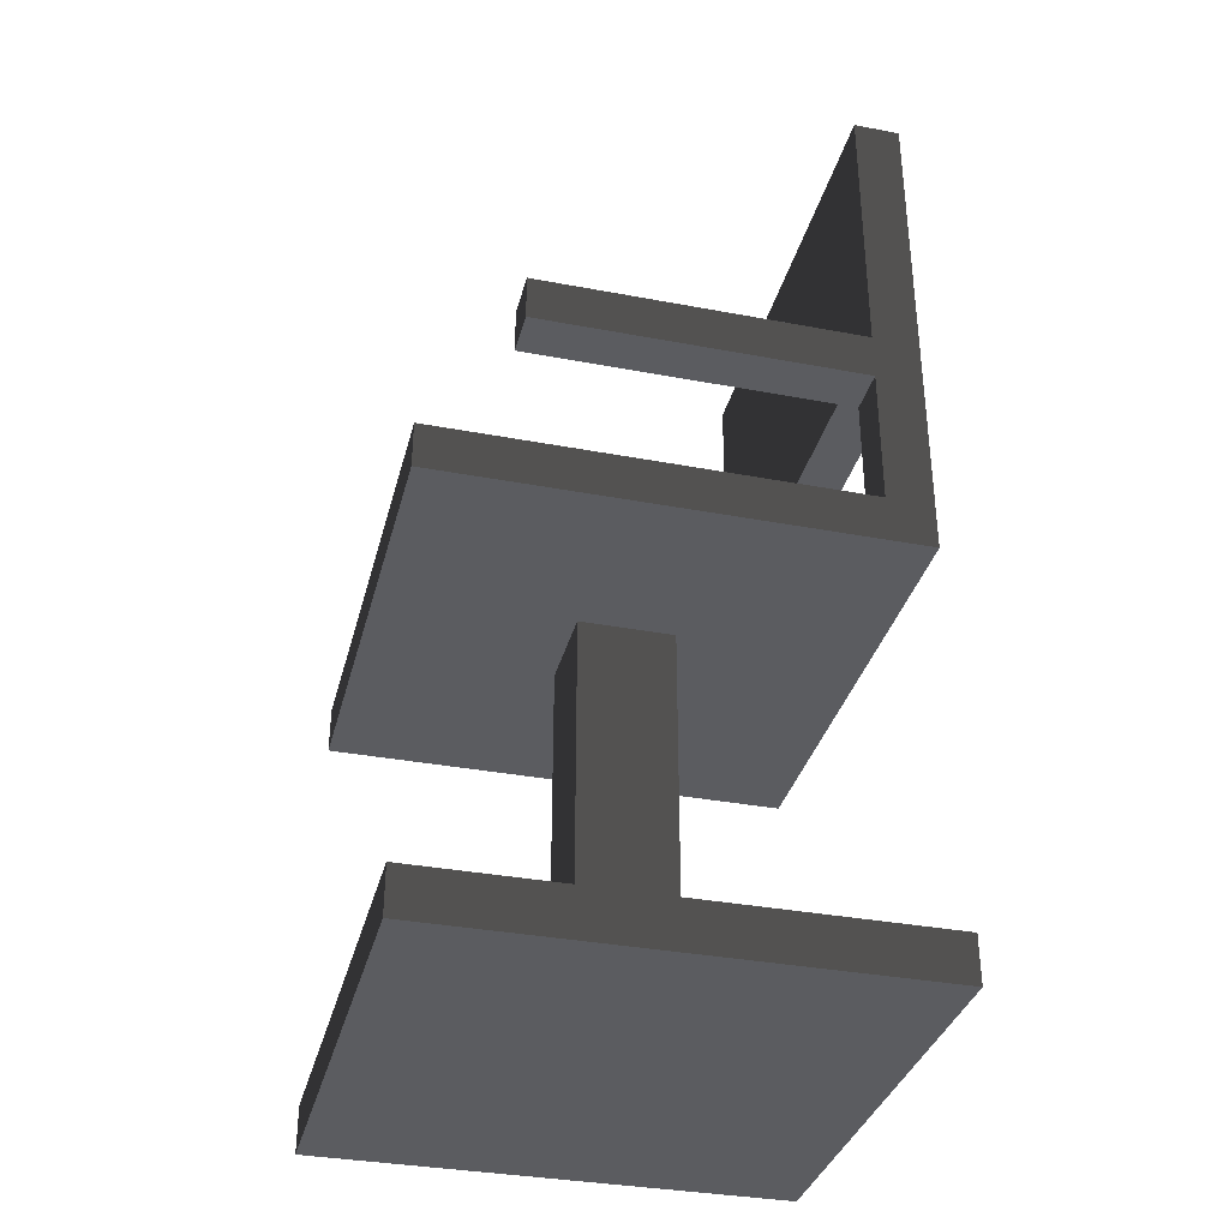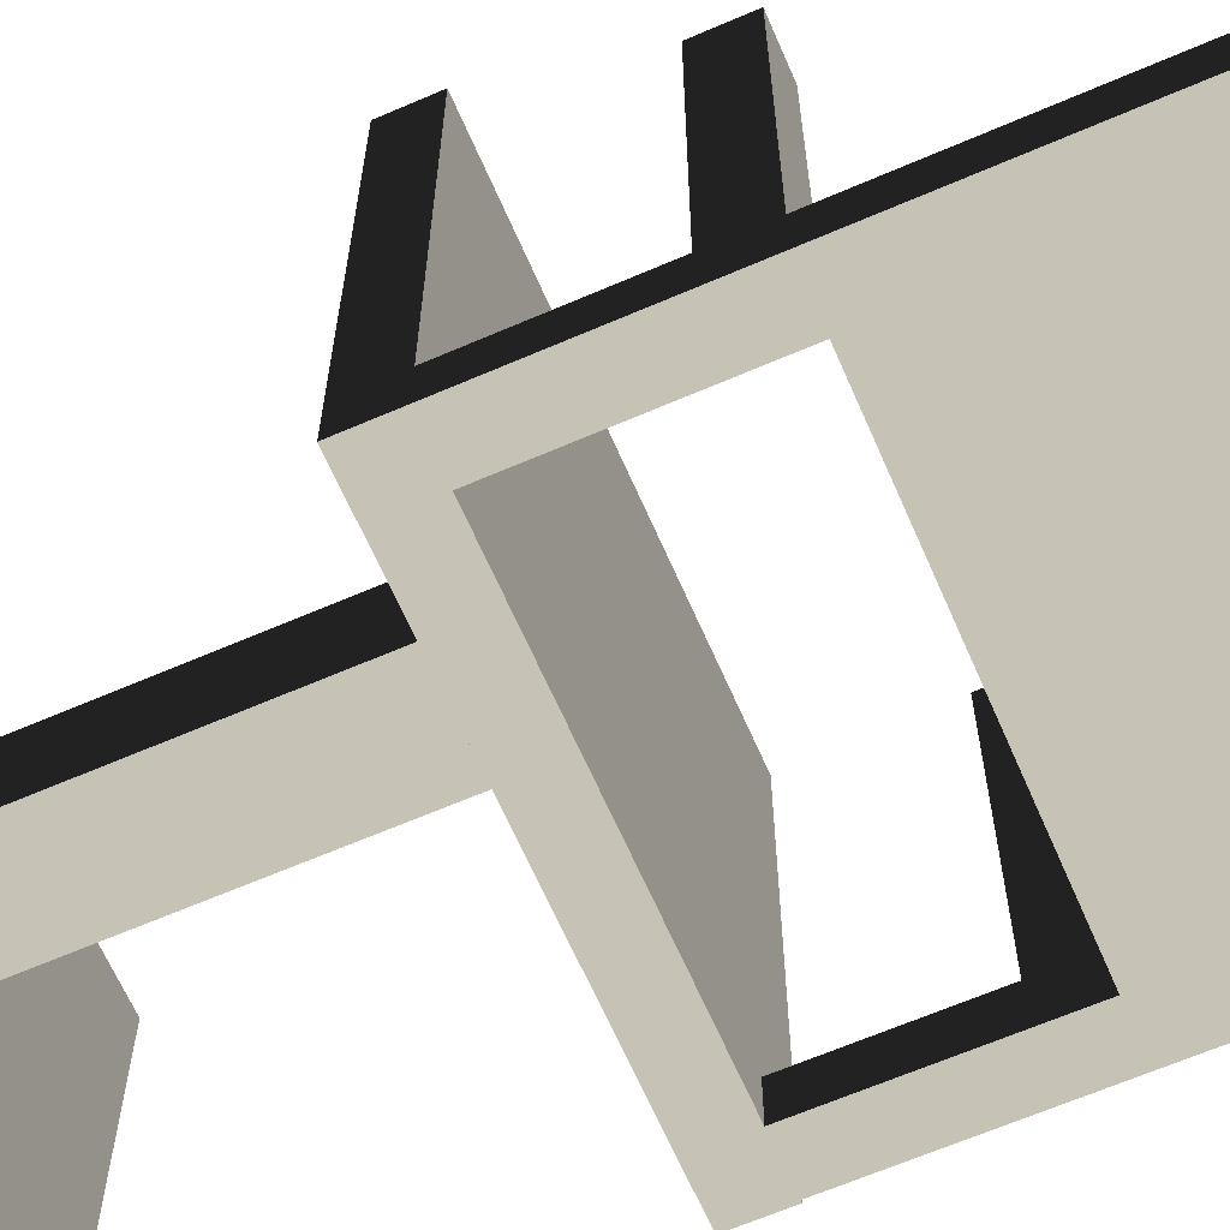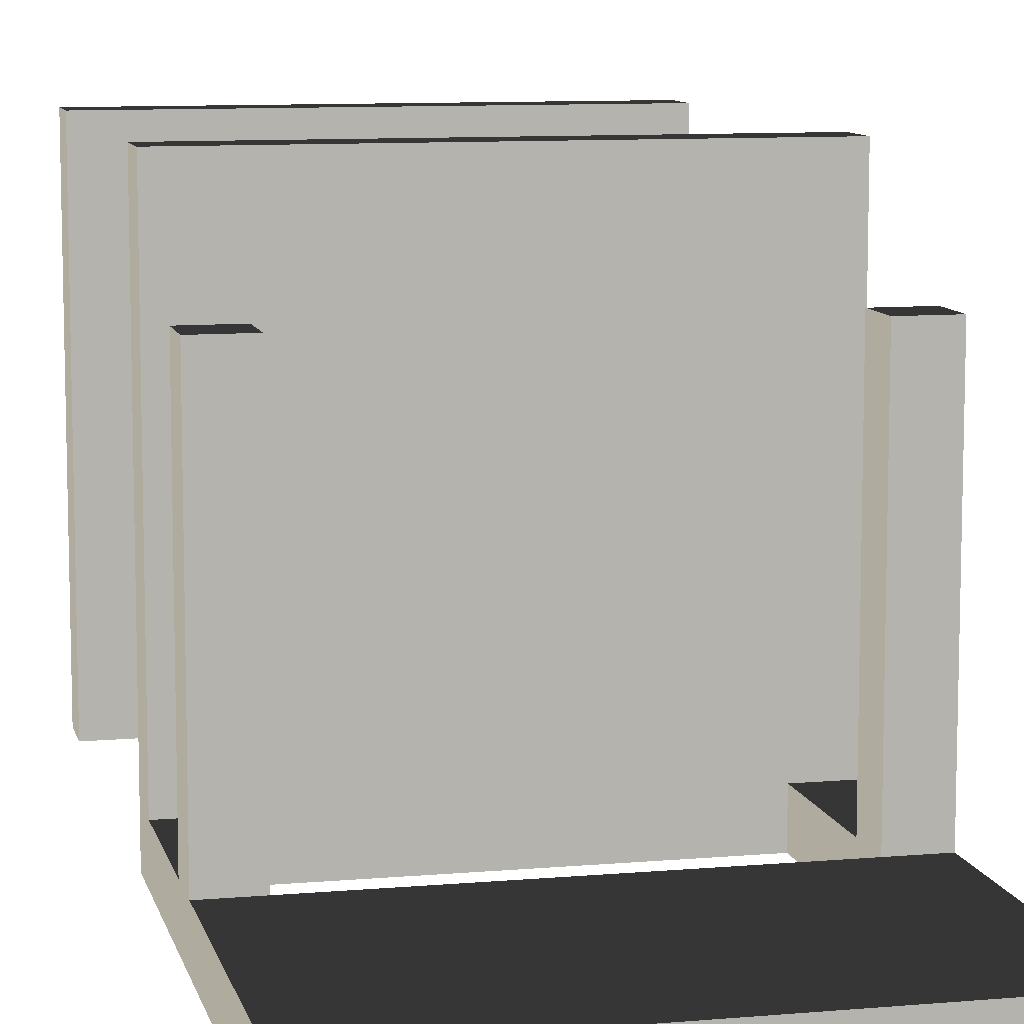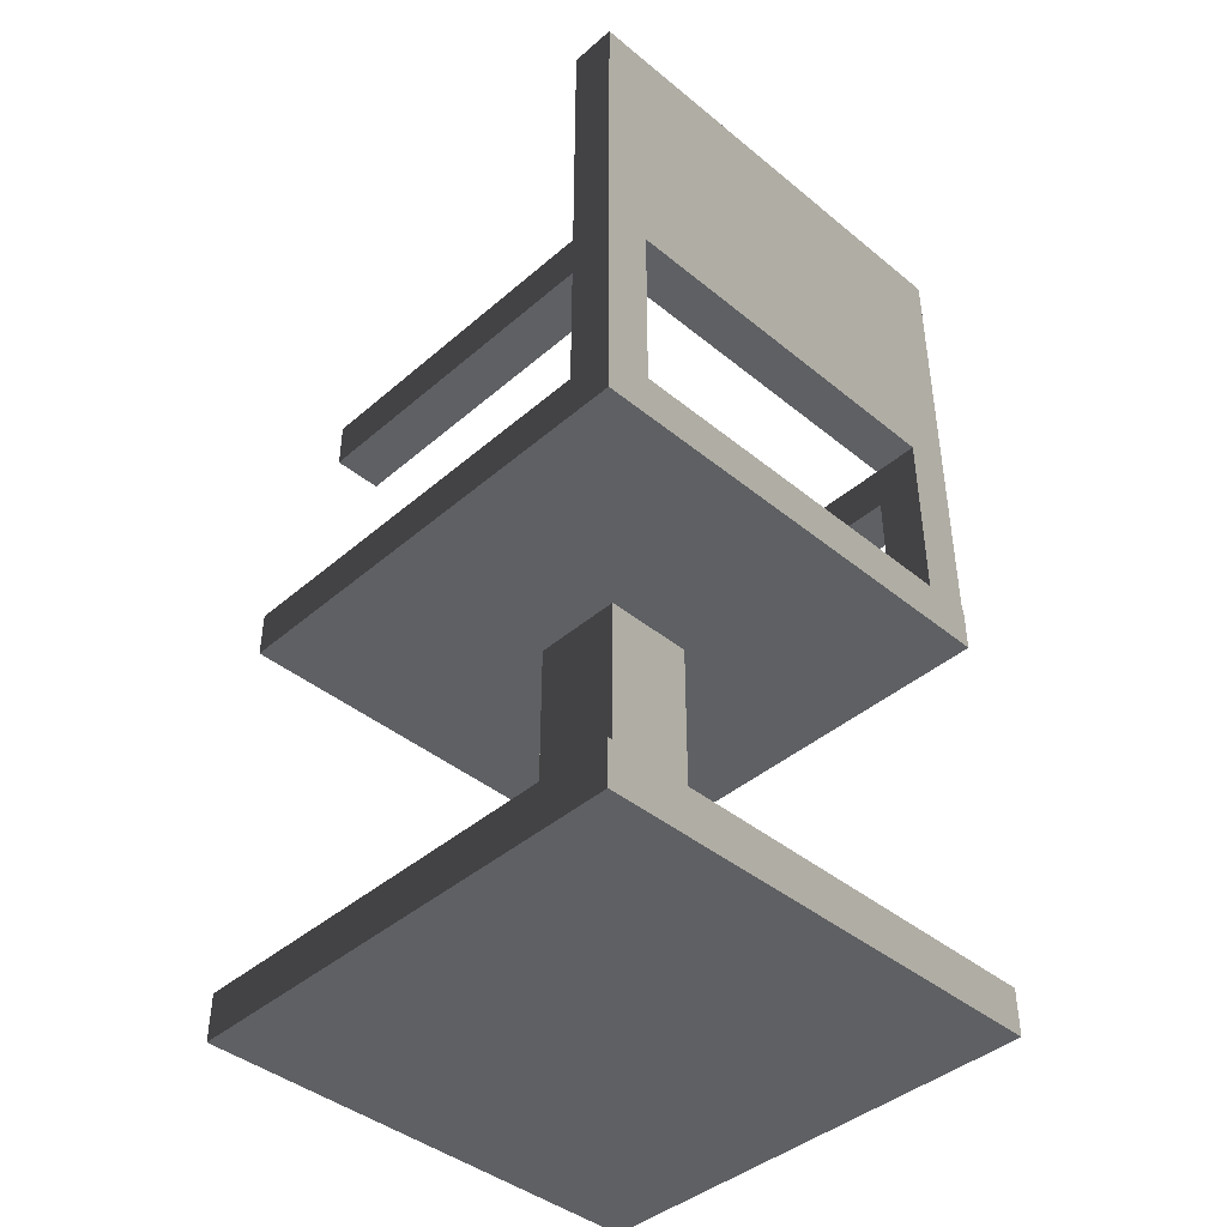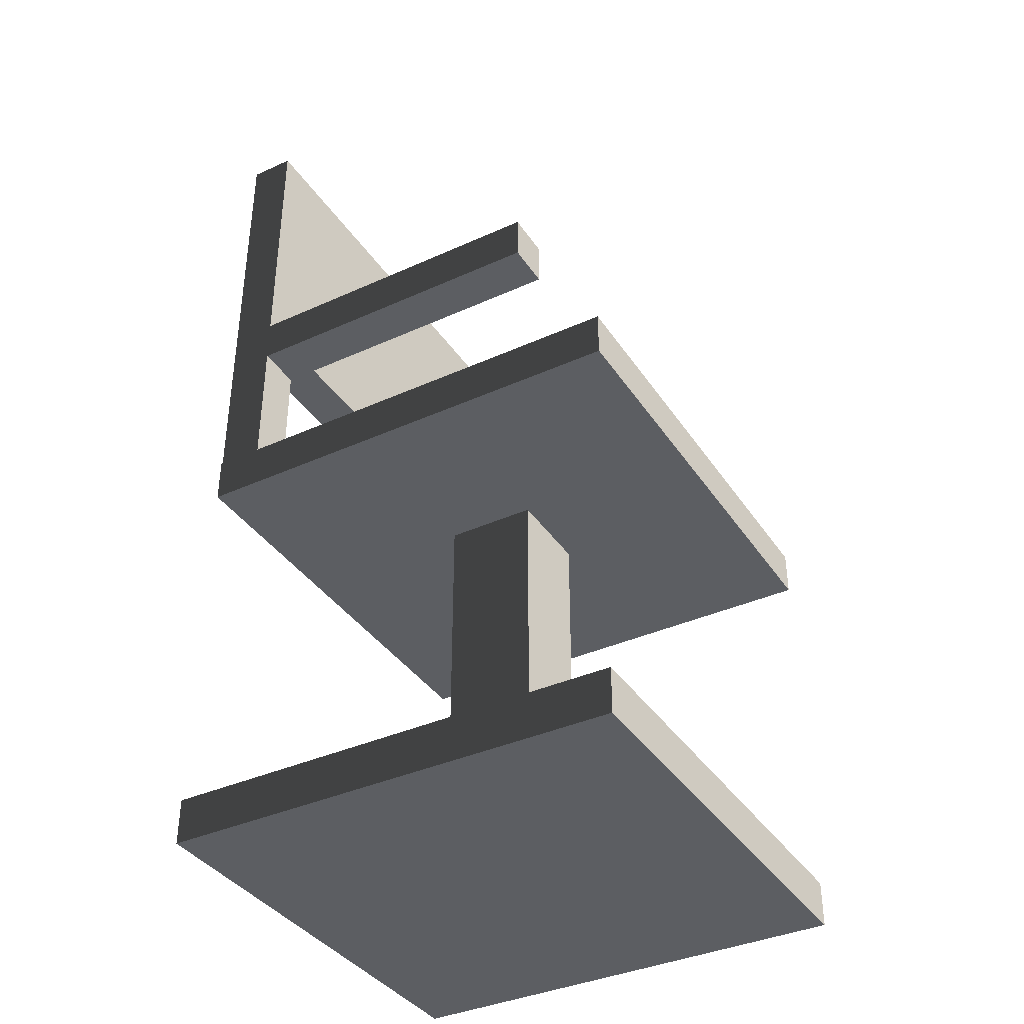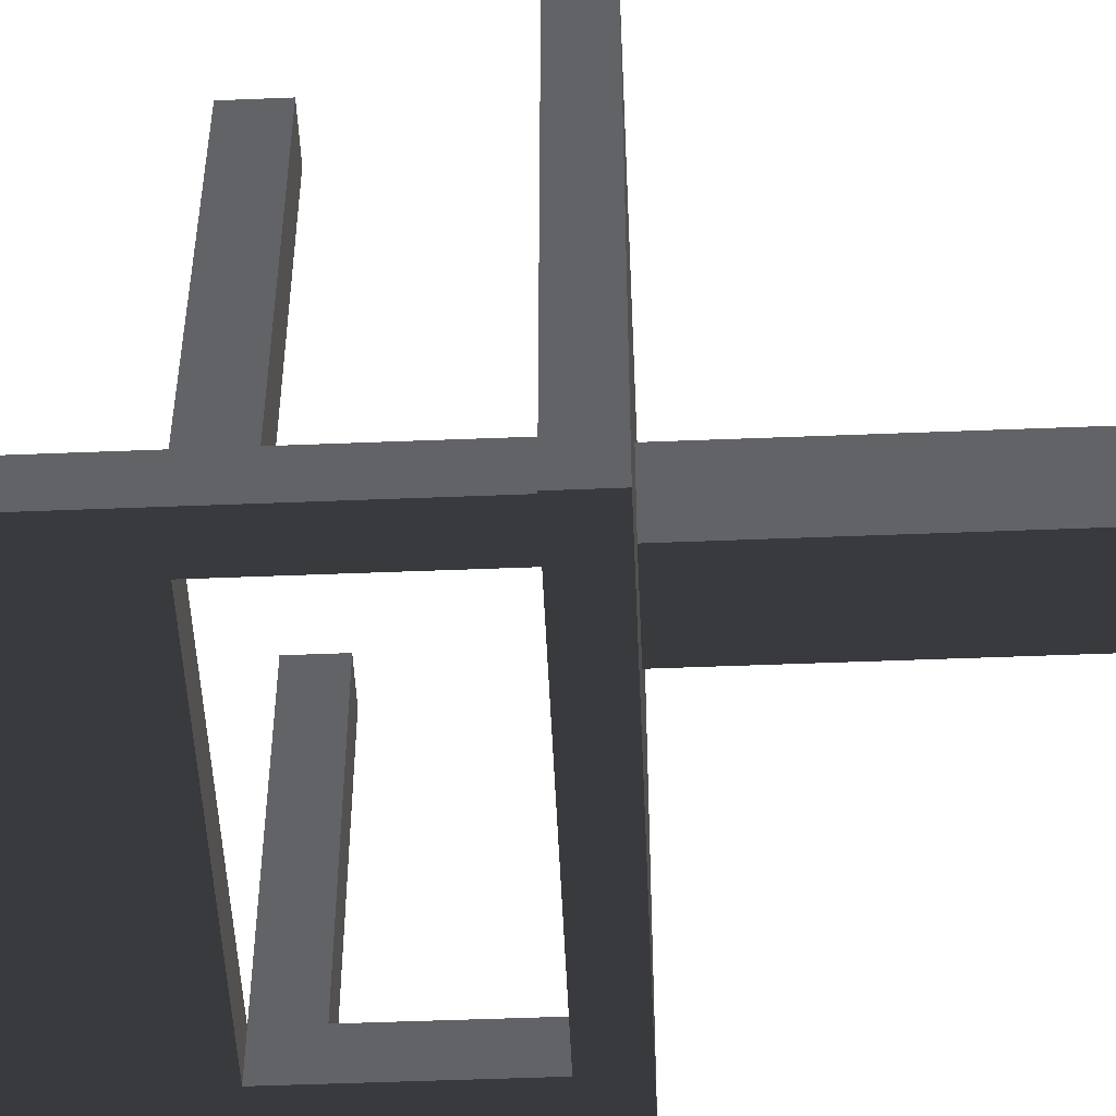
<metadata>
{"format":"obj","ext":"obj","renderer":"f3d","projection":"perspective","resolution":1024,"background":"white","views":[{"elev":-34.8,"azim":-104.2,"up":"+Z"},{"elev":-65.1,"azim":-66.5,"up":"+Y"},{"elev":9.6,"azim":-13.0,"up":"+Y"},{"elev":-42.3,"azim":-44.3,"up":"+Z"},{"elev":-38.0,"azim":119.9,"up":"+Z"},{"elev":-50.8,"azim":92.5,"up":"+Y"}]}
</metadata>
<code>
v 0.1979 -0.2 0.65
v 0.2479 0.15 0.65
v 0.2479 -0.2 0.65
v 0.1979 0.15 0.65
v 0.2479 -0.2 0.7
v 0.1979 0.15 0.7
v 0.1979 -0.2 0.7
v 0.2479 0.15 0.7
v 0.2479 0.15 0.7
v 0.1979 0.15 0.65
v 0.1979 0.15 0.7
v 0.2479 0.15 0.65
v -0.25 -0.2 0.65
v -0.2 0.15 0.65
v -0.2 -0.2 0.65
v -0.25 0.15 0.65
v -0.2 -0.2 0.7
v -0.25 0.15 0.7
v -0.25 -0.2 0.7
v -0.2 0.15 0.7
v -0.2 0.15 0.7
v -0.25 0.15 0.65
v -0.25 0.15 0.7
v -0.2 0.15 0.65
v -0.2 -0.2 0.65
v -0.25 -0.2 0.5
v -0.25 -0.2 0.65
v -0.2 -0.2 0.5
v 0.2479 -0.2 0.65
v 0.1979 -0.2 0.5
v 0.1979 -0.2 0.65
v 0.2479 -0.2 0.5
v -0.25 -0.2 1
v -0.2 -0.2 0.7
v -0.25 -0.2 0.7
v 0.2479 -0.2 0.7
v 0.2479 -0.2 1
v 0.1979 -0.2 0.7
v 0.2479 -0.25 1
v -0.25 -0.2 1
v -0.25 -0.25 1
v 0.2479 -0.2 1
v -0.2 -0.2 0.7
v 0.1979 -0.25 0.7
v -0.2 -0.25 0.7
v 0.1979 -0.2 0.7
v -0.2 -0.2 0.65
v -0.2 -0.25 0.5
v -0.2 -0.2 0.5
v -0.2 -0.2 0.7
v -0.2 -0.25 0.7
v -0.2 0.15 0.65
v -0.2 0.15 0.7
v 0.1979 -0.25 0.5
v 0.1979 -0.2 0.65
v 0.1979 -0.2 0.5
v 0.1979 0.15 0.7
v 0.1979 0.15 0.65
v 0.1979 -0.2 0.7
v 0.1979 -0.25 0.7
v 0.2479 -0.2 0.65
v 0.2479 -0.25 0.5
v 0.2479 -0.2 0.5
v 0.2479 -0.2 1
v 0.2479 -0.25 1
v 0.2479 -0.2 0.7
v 0.2479 0.15 0.65
v 0.2479 0.15 0.7
v 0.25 -0.25 0.45
v -0.05 -0.05 0.45
v 0.05 -0.05 0.45
v 0.25 0.25 0.45
v 0.05 0.05 0.45
v -0.25 0.25 0.45
v -0.05 0.05 0.45
v -0.25 -0.25 0.45
v -0.25 -0.2 0.7
v -0.25 -0.25 1
v -0.25 -0.2 1
v -0.25 0.25 0.45
v -0.25 -0.2 0.5
v -0.25 0.25 0.5
v -0.25 -0.25 0.45
v -0.25 -0.2 0.65
v -0.25 0.15 0.7
v -0.25 0.15 0.65
v -0.25 0.25 0.45
v 0.25 0.25 0.5
v 0.25 0.25 0.45
v -0.25 0.25 0.5
v 0.25 0.25 0.45
v 0.25 -0.25 0.5
v 0.25 -0.25 0.45
v 0.25 0.25 0.5
v 0.2479 -0.25 0.5
v 0.1979 -0.25 0.7
v 0.1979 -0.25 0.5
v 0.25 -0.25 0.45
v 0.25 -0.25 0.5
v -0.25 -0.25 0.45
v -0.2 -0.25 0.5
v -0.25 -0.25 1
v -0.2 -0.25 0.7
v 0.2479 -0.25 1
v 0.25 -0.25 0.5
v 0.2479 -0.2 0.5
v 0.2479 -0.25 0.5
v 0.1979 -0.2 0.5
v -0.2 -0.25 0.5
v 0.1979 -0.25 0.5
v -0.2 -0.2 0.5
v -0.25 0.25 0.5
v -0.25 -0.2 0.5
v 0.25 0.25 0.5
v -0.05 -0.05 0.05
v -0.05 0.05 0.45
v -0.05 0.05 0.05
v -0.05 -0.05 0.45
v -0.05 0.05 0.05
v 0.05 0.05 0.45
v 0.05 0.05 0.05
v -0.05 0.05 0.45
v 0.05 0.05 0.05
v 0.05 -0.05 0.45
v 0.05 -0.05 0.05
v 0.05 0.05 0.45
v 0.05 -0.05 0.05
v -0.05 -0.05 0.45
v -0.05 -0.05 0.05
v 0.05 -0.05 0.45
v -0.25 -0.25 0
v -0.25 0.25 0.05
v -0.25 0.25 3.553e-15
v -0.25 -0.25 0.05
v -0.25 0.25 3.553e-15
v 0.25 0.25 0.05
v 0.25 0.25 3.553e-15
v -0.25 0.25 0.05
v 0.25 0.25 3.553e-15
v 0.25 -0.25 0.05
v 0.25 -0.25 0
v 0.25 0.25 0.05
v 0.25 -0.25 0
v -0.25 -0.25 0.05
v -0.25 -0.25 0
v 0.25 -0.25 0.05
v -0.05 -0.05 0.05
v 0.25 -0.25 0.05
v 0.05 -0.05 0.05
v 0.25 0.25 0.05
v 0.05 0.05 0.05
v -0.25 0.25 0.05
v -0.05 0.05 0.05
v -0.25 -0.25 0.05
v -0.25 -0.25 0
v 0.25 0.25 3.553e-15
v 0.25 -0.25 0
v -0.25 0.25 3.553e-15
g DefaultMaterial~1
f 1 2 3
f 2 1 4
f 5 6 7
f 6 5 8
f 9 10 11
f 10 9 12
f 13 14 15
f 14 13 16
f 17 18 19
f 18 17 20
f 21 22 23
f 22 21 24
f 25 26 27
f 26 25 28
f 29 30 31
f 30 29 32
f 33 34 35
f 36 33 37
f 38 33 36
f 34 33 38
f 39 40 41
f 40 39 42
f 43 44 45
f 44 43 46
f 47 48 49
f 48 50 51
f 50 52 53
f 50 47 52
f 48 47 50
f 54 55 56
f 55 57 58
f 55 59 57
f 55 60 59
f 55 54 60
f 61 62 63
f 62 64 65
f 62 66 64
f 66 67 68
f 66 61 67
f 62 61 66
f 69 70 71
f 71 72 69
f 73 72 71
f 73 74 72
f 75 74 73
f 75 76 74
f 70 76 75
f 70 69 76
f 77 78 79
f 80 81 82
f 83 81 80
f 78 81 83
f 78 84 81
f 84 85 86
f 84 77 85
f 78 77 84
f 87 88 89
f 88 87 90
f 91 92 93
f 92 91 94
f 95 96 97
f 95 98 99
f 95 100 98
f 97 100 95
f 101 100 97
f 101 102 100
f 103 102 101
f 103 104 102
f 96 104 103
f 96 95 104
f 105 106 107
f 108 109 110
f 108 111 109
f 111 112 113
f 111 114 112
f 108 114 111
f 106 114 108
f 106 105 114
f 115 116 117
f 116 115 118
f 119 120 121
f 120 119 122
f 123 124 125
f 124 123 126
f 127 128 129
f 128 127 130
f 131 132 133
f 132 131 134
f 135 136 137
f 136 135 138
f 139 140 141
f 140 139 142
f 143 144 145
f 144 143 146
f 147 148 149
f 150 149 148
f 150 151 149
f 152 151 150
f 152 153 151
f 154 153 152
f 154 147 153
f 148 147 154
f 155 156 157
f 156 155 158

</code>
